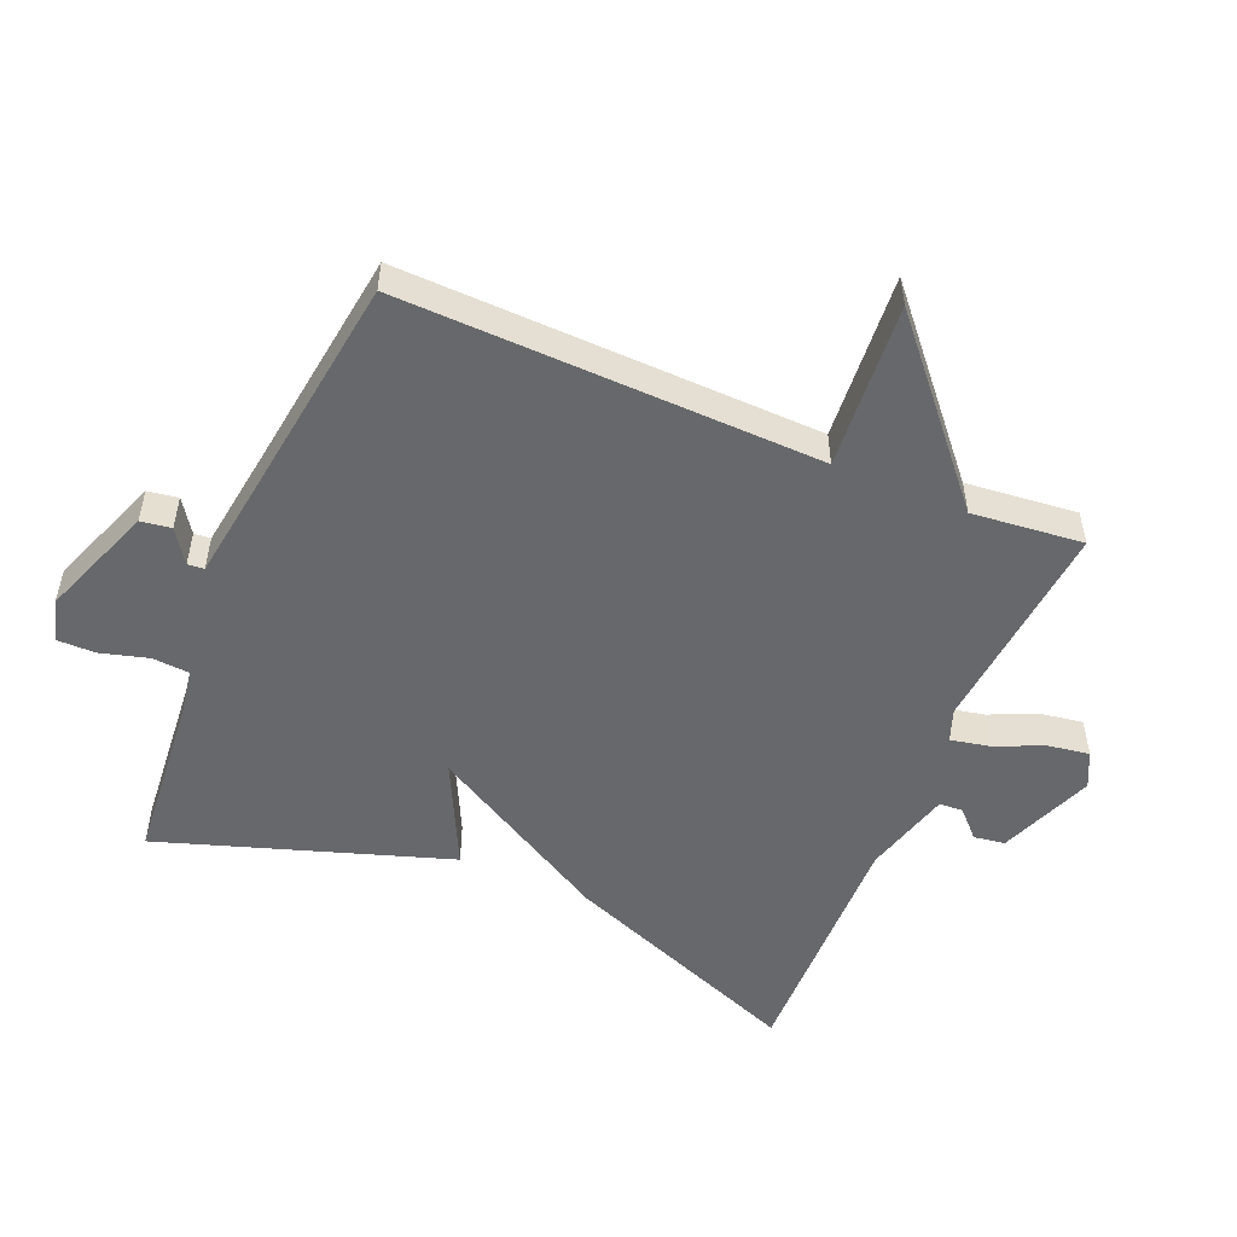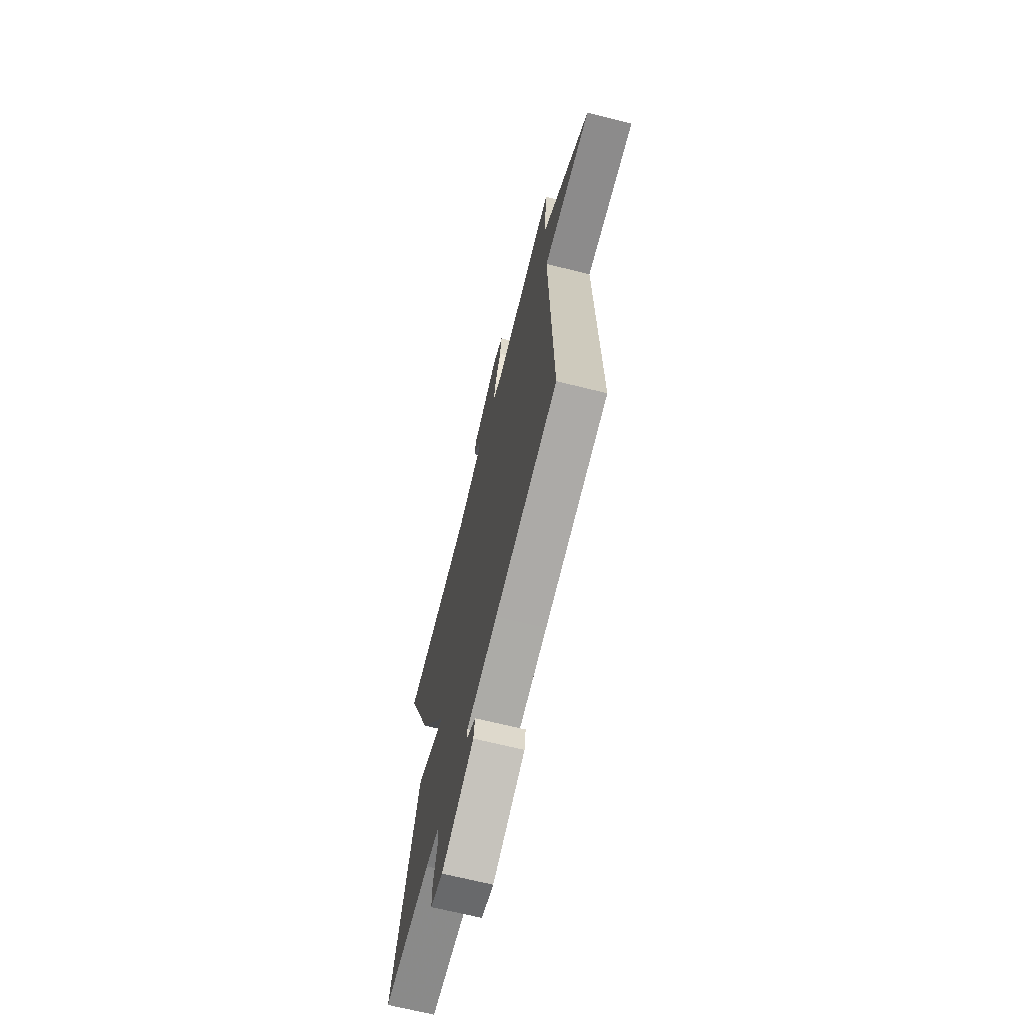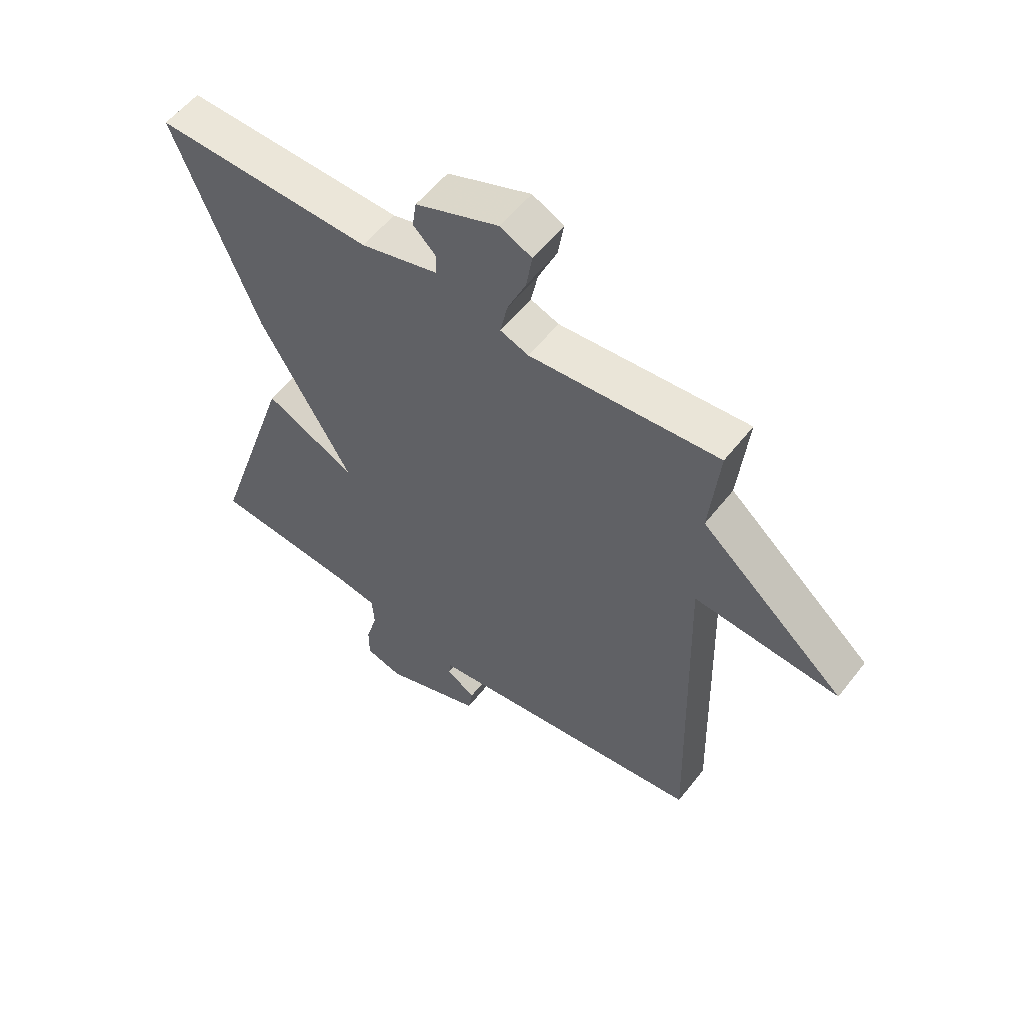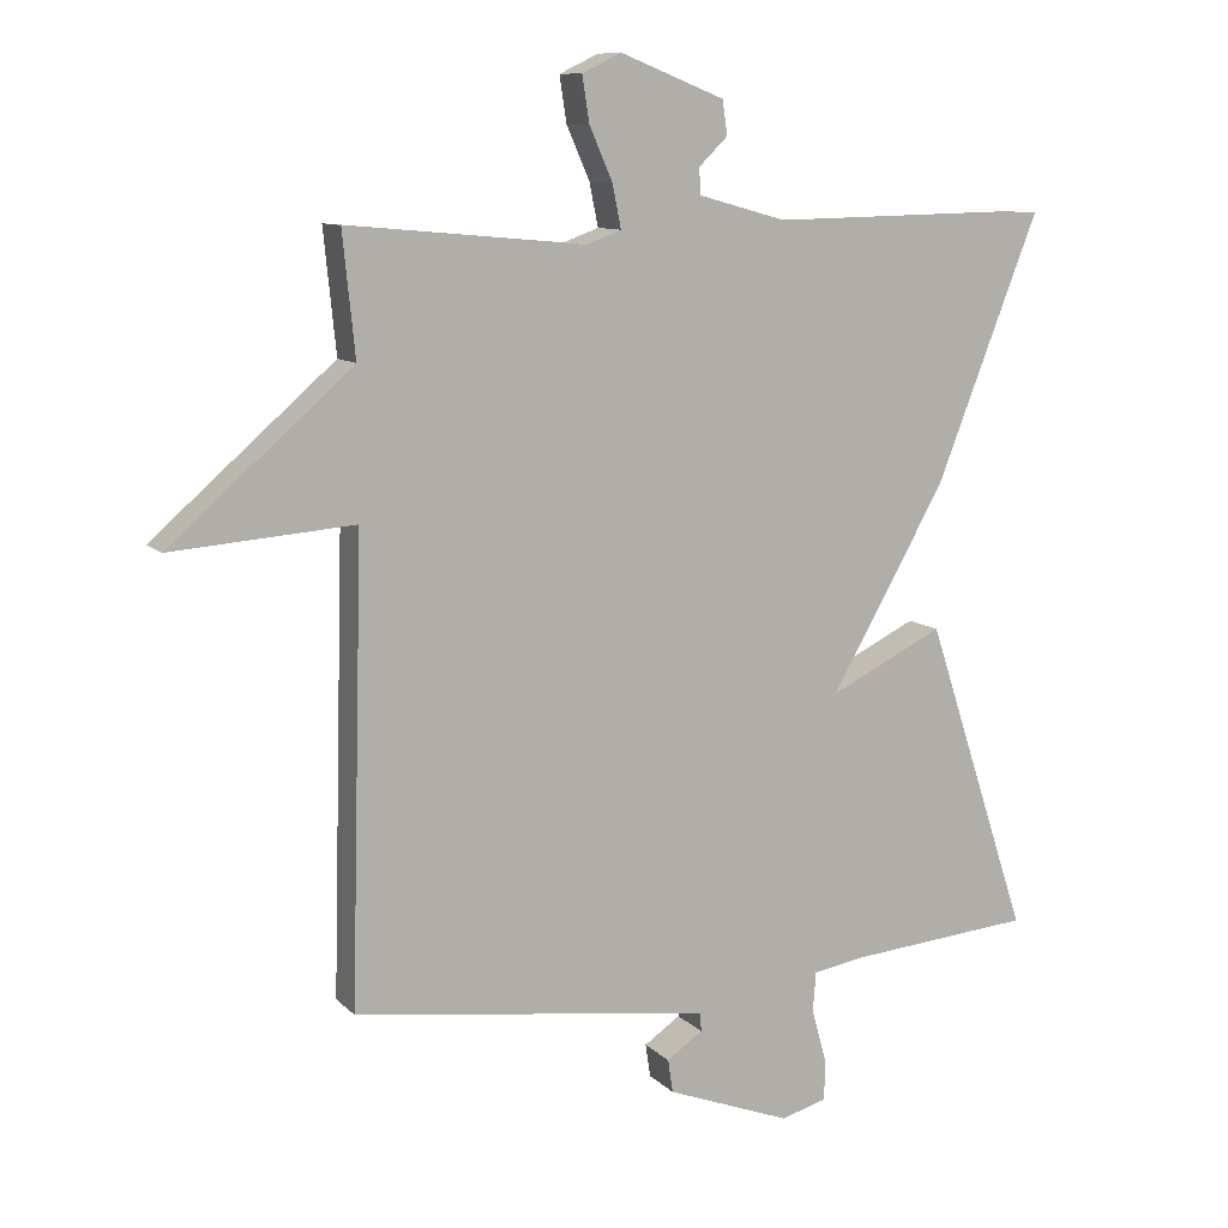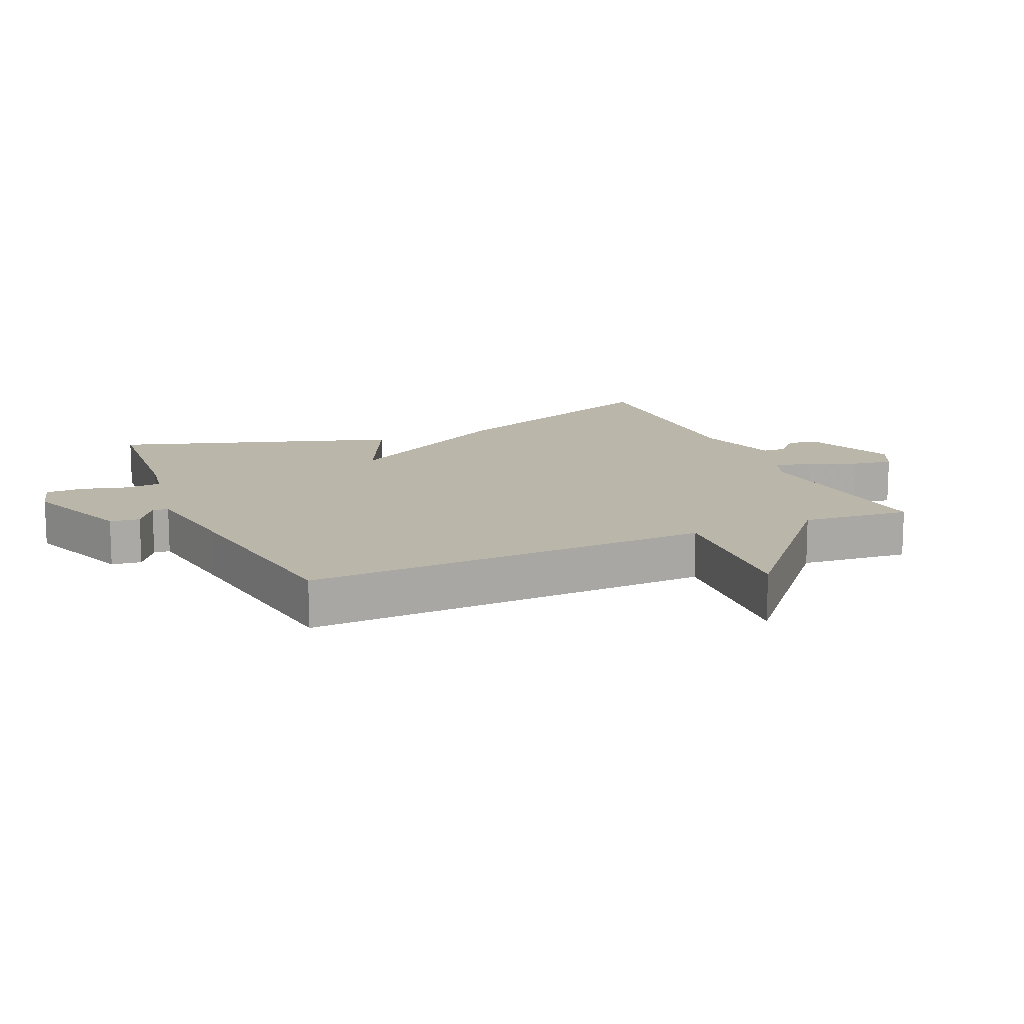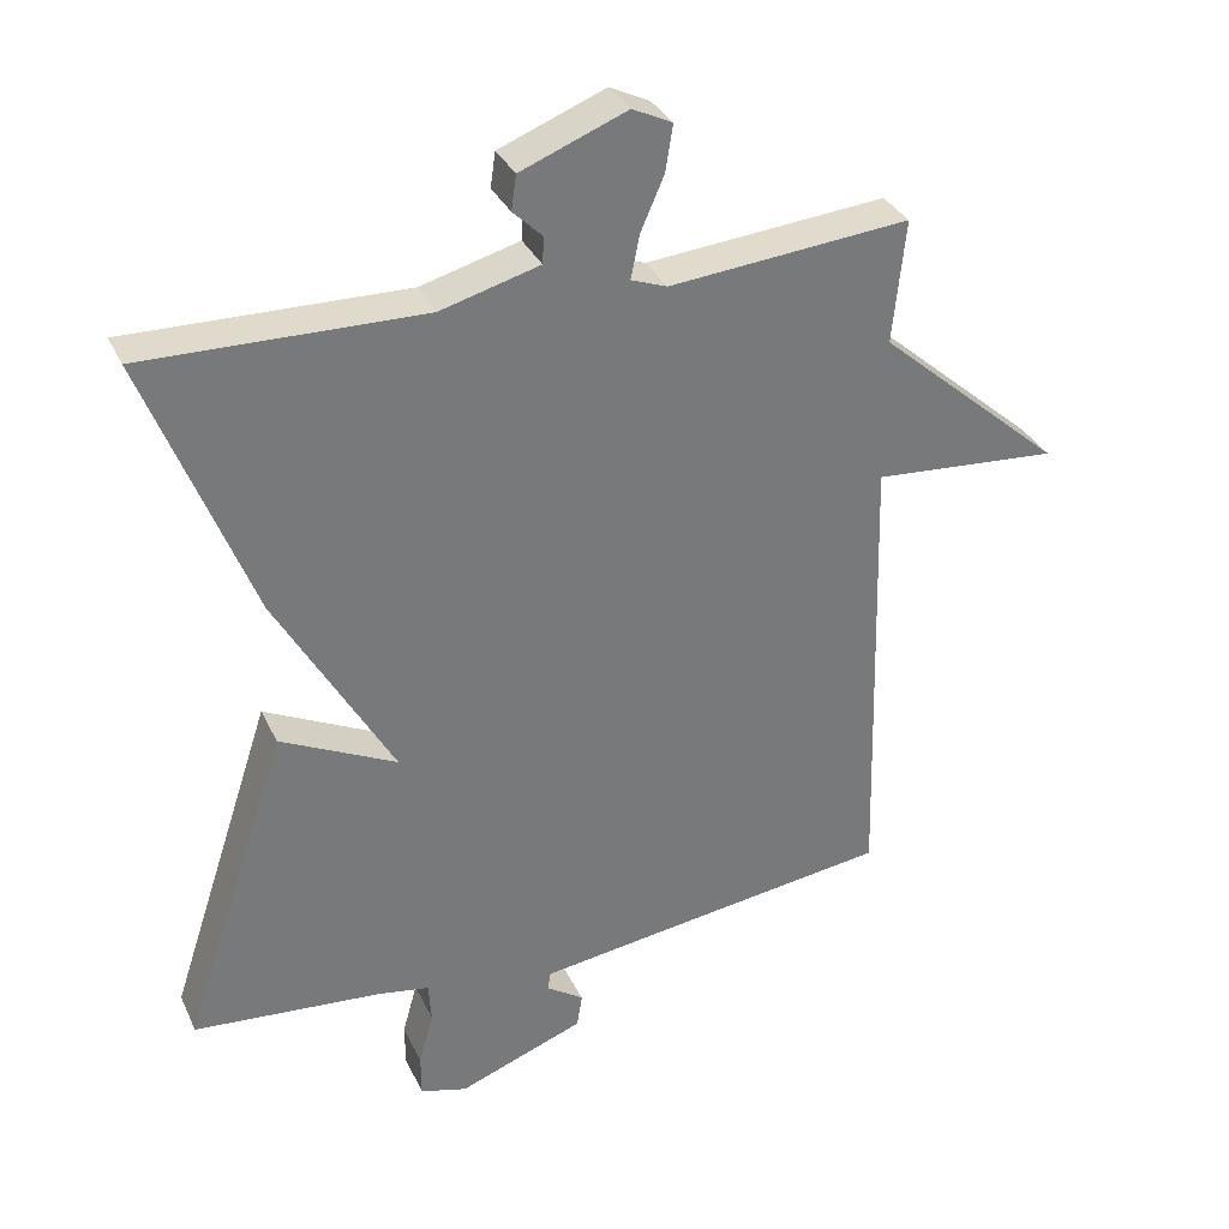
<metadata>
{"format":"obj","ext":"obj","renderer":"f3d","projection":"perspective","resolution":1024,"background":"white","views":[{"elev":-52.4,"azim":-112.8,"up":"+Y"},{"elev":-68.3,"azim":-104.0,"up":"+Z"},{"elev":56.3,"azim":-142.5,"up":"+Z"},{"elev":10.2,"azim":-25.1,"up":"+Z"},{"elev":13.9,"azim":-113.9,"up":"+Y"},{"elev":33.3,"azim":157.7,"up":"+Z"}]}
</metadata>
<code>
v -0.5 0.07 -0.5
v -0.483 0.07 0.132
v -0.735 0.07 0.113
v -0.483 0.07 0.332
v -0.5 0.07 0.5
v -0.173 0.07 0.47
v -0.124 0.07 0.488
v -0.136 0.07 0.547
v -0.168 0.07 0.62
v -0.178 0.07 0.683
v -0.124 0.07 0.709
v 0.02 0.07 0.652
v 0.027 0.07 0.605
v -0.013 0.07 0.566
v -0.011 0.07 0.53
v 0.123 0.07 0.493
v 0.5 0.07 0.5
v 0.357 0.07 0.134
v 0.199 0.07 -0.143
v 0.357 0.07 -0.066
v 0.5 0.07 -0.5
v 0.245 0.07 -0.522
v 0.174 0.07 -0.534
v 0.17 0.07 -0.59
v 0.19 0.07 -0.662
v 0.19 0.07 -0.72
v 0.126 0.07 -0.738
v -0.046 0.07 -0.673
v -0.053 0.07 -0.627
v -0.003 0.07 -0.593
v -0.005 0.07 -0.568
v -0.169 0.07 -0.545
v -0.5 0 -0.5
v -0.483 0 0.132
v -0.735 0 0.113
v -0.483 0 0.332
v -0.5 0 0.5
v -0.173 0 0.47
v -0.124 0 0.488
v -0.136 0 0.547
v -0.168 0 0.62
v -0.178 0 0.683
v -0.124 0 0.709
v 0.02 0 0.652
v 0.027 0 0.605
v -0.013 0 0.566
v -0.011 0 0.53
v 0.123 0 0.493
v 0.5 0 0.5
v 0.357 0 0.134
v 0.199 0 -0.143
v 0.357 0 -0.066
v 0.5 0 -0.5
v 0.245 0 -0.522
v 0.174 0 -0.534
v 0.17 0 -0.59
v 0.19 0 -0.662
v 0.19 0 -0.72
v 0.126 0 -0.738
v -0.046 0 -0.673
v -0.053 0 -0.627
v -0.003 0 -0.593
v -0.005 0 -0.568
v -0.169 0 -0.545
f 28 29 30
f 27 28 30
f 26 27 30
f 25 26 30
f 24 25 30
f 23 24 30 31
f 19 20 21 22
f 19 22 23
f 16 17 18 19
f 23 31 32
f 19 23 32
f 16 19 32
f 15 16 32
f 12 13 14
f 11 12 14
f 10 11 14
f 9 10 14
f 8 9 14
f 7 8 14 15
f 4 5 6
f 4 6 7
f 3 4 7
f 2 3 7
f 7 15 32
f 2 7 32
f 1 2 32
f 62 61 60
f 62 60 59
f 62 59 58
f 62 58 57
f 62 57 56
f 63 62 56 55
f 54 53 52 51
f 55 54 51
f 51 50 49 48
f 64 63 55
f 64 55 51
f 64 51 48
f 64 48 47
f 46 45 44
f 46 44 43
f 46 43 42
f 46 42 41
f 46 41 40
f 47 46 40 39
f 38 37 36
f 39 38 36
f 39 36 35
f 39 35 34
f 64 47 39
f 64 39 34
f 64 34 33
f 1 33 34 2
f 2 34 35 3
f 3 35 36 4
f 4 36 37 5
f 5 37 38 6
f 6 38 39 7
f 7 39 40 8
f 8 40 41 9
f 9 41 42 10
f 10 42 43 11
f 11 43 44 12
f 12 44 45 13
f 13 45 46 14
f 14 46 47 15
f 15 47 48 16
f 16 48 49 17
f 17 49 50 18
f 18 50 51 19
f 19 51 52 20
f 20 52 53 21
f 21 53 54 22
f 22 54 55 23
f 23 55 56 24
f 24 56 57 25
f 25 57 58 26
f 26 58 59 27
f 27 59 60 28
f 28 60 61 29
f 29 61 62 30
f 30 62 63 31
f 31 63 64 32
f 32 64 33 1

</code>
